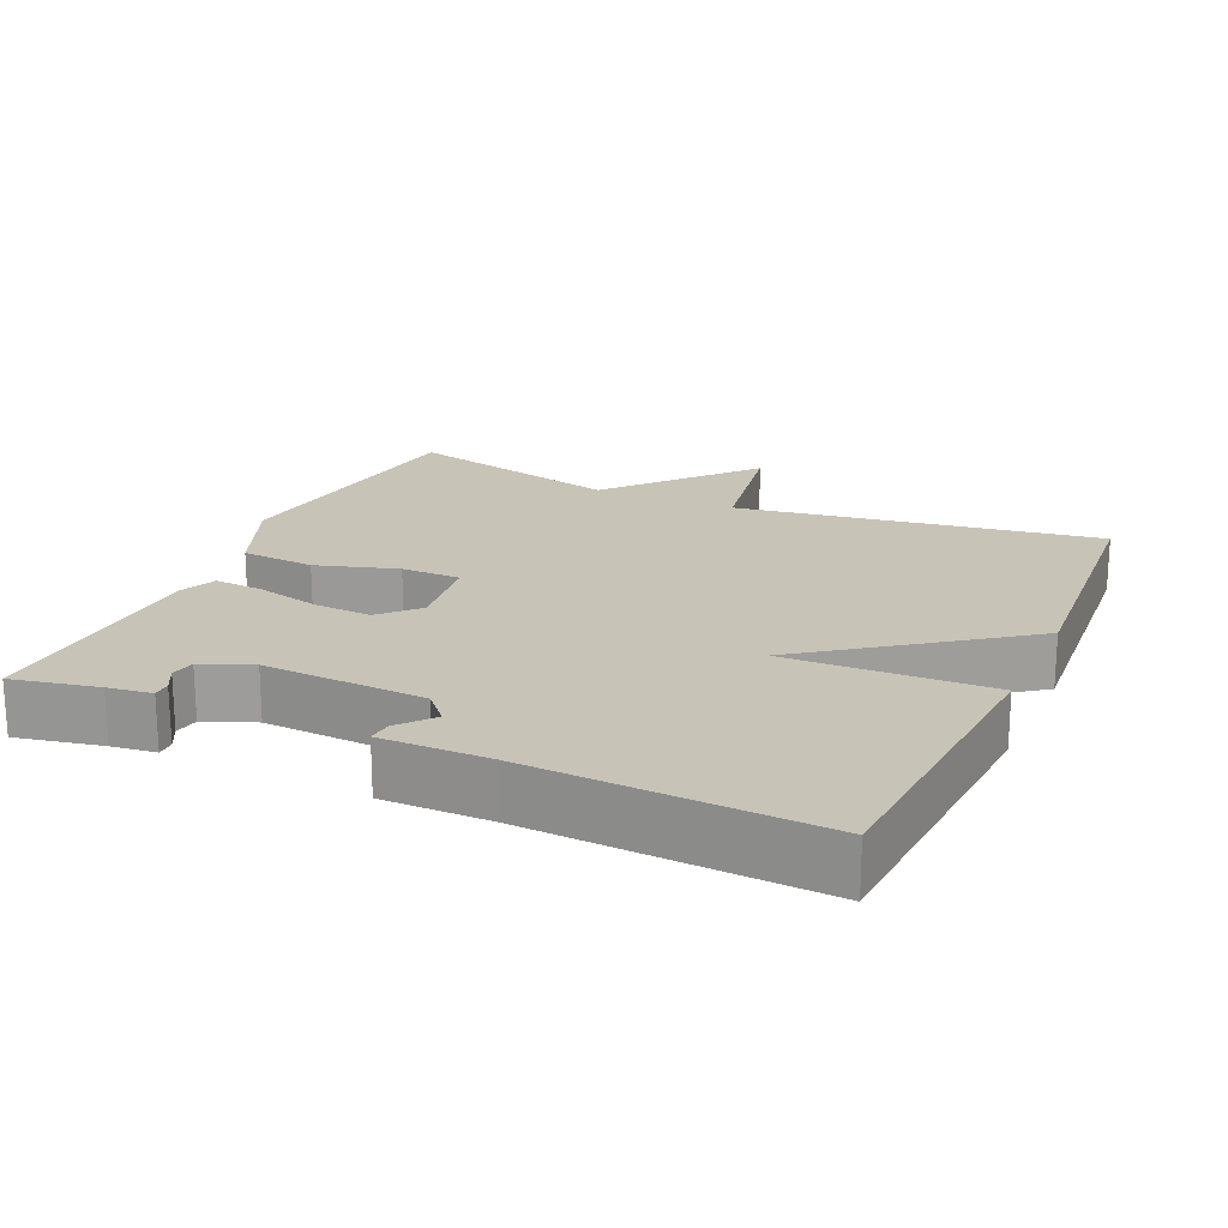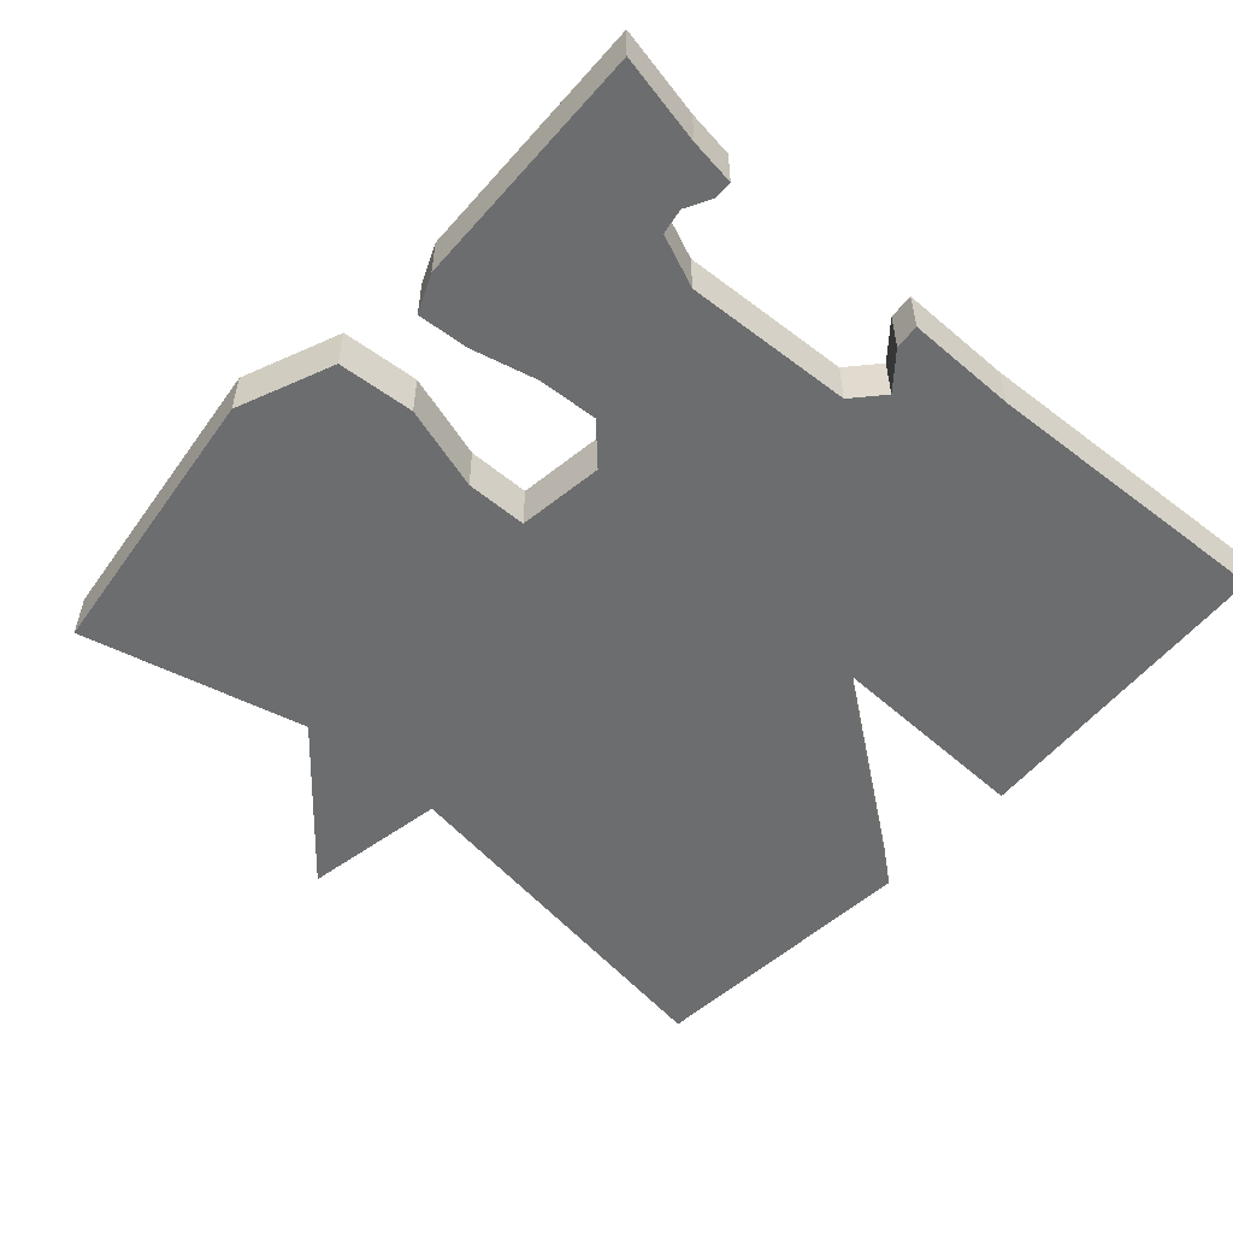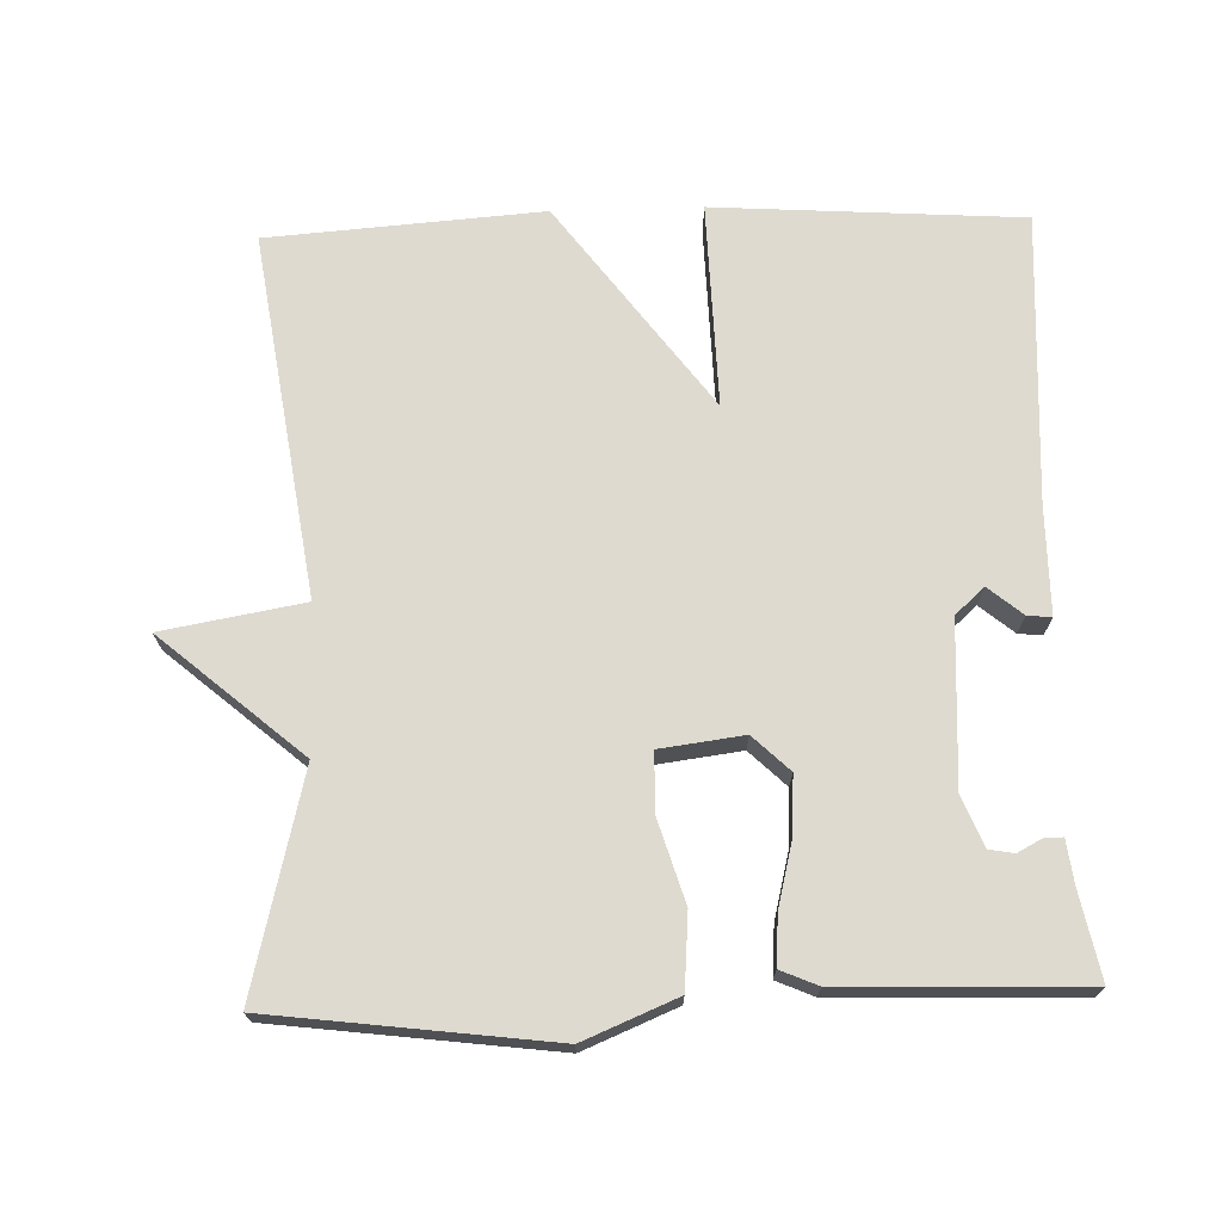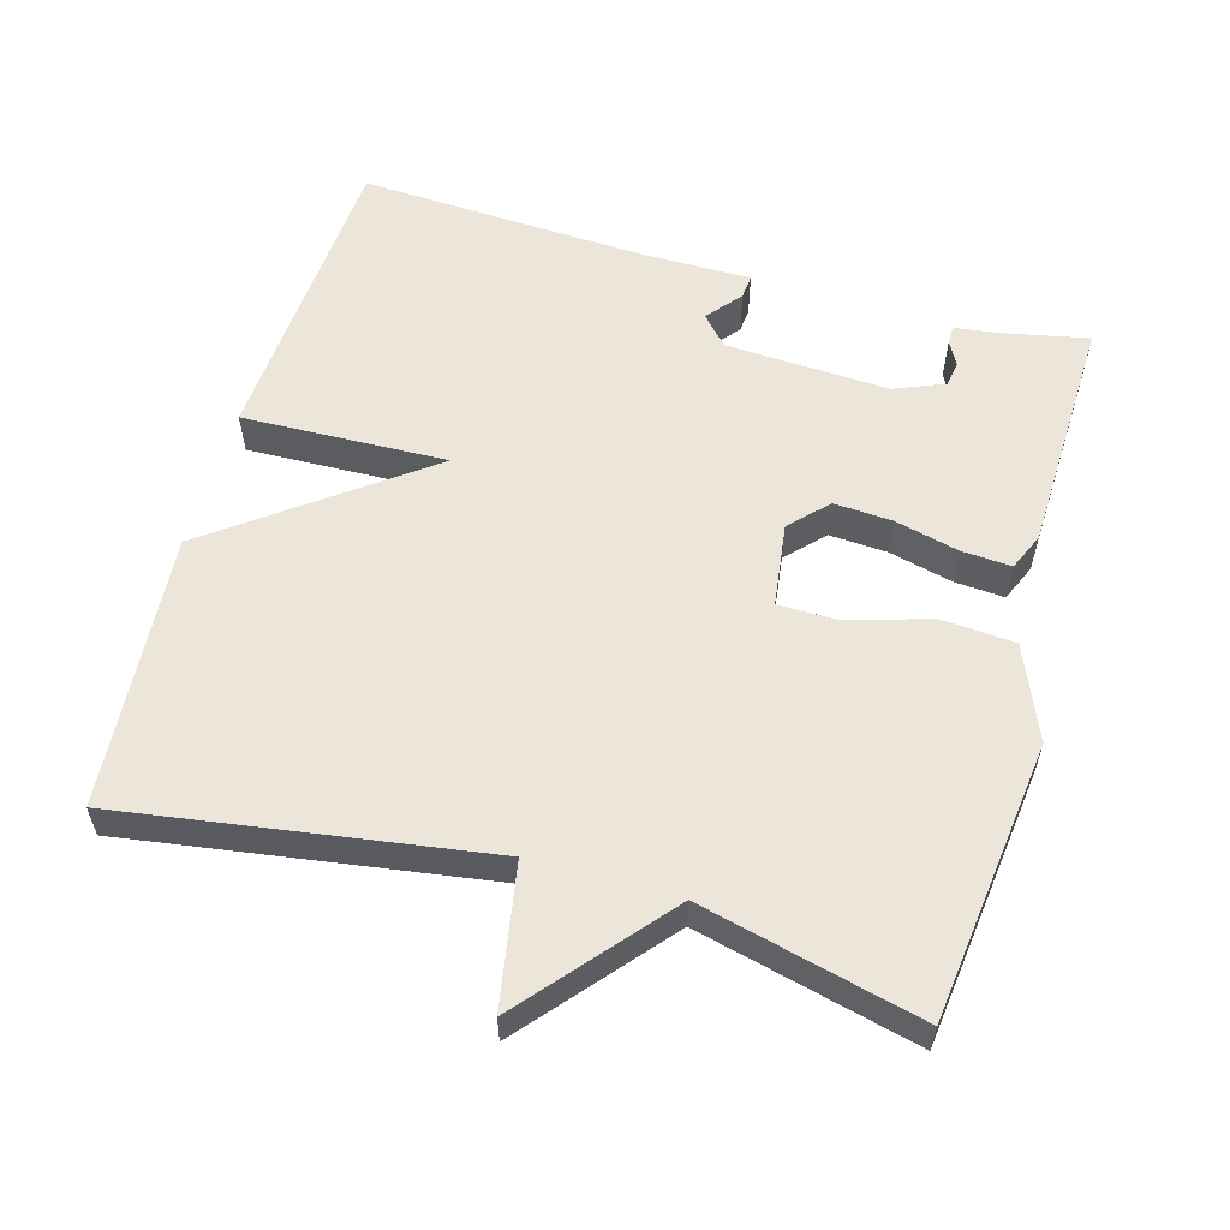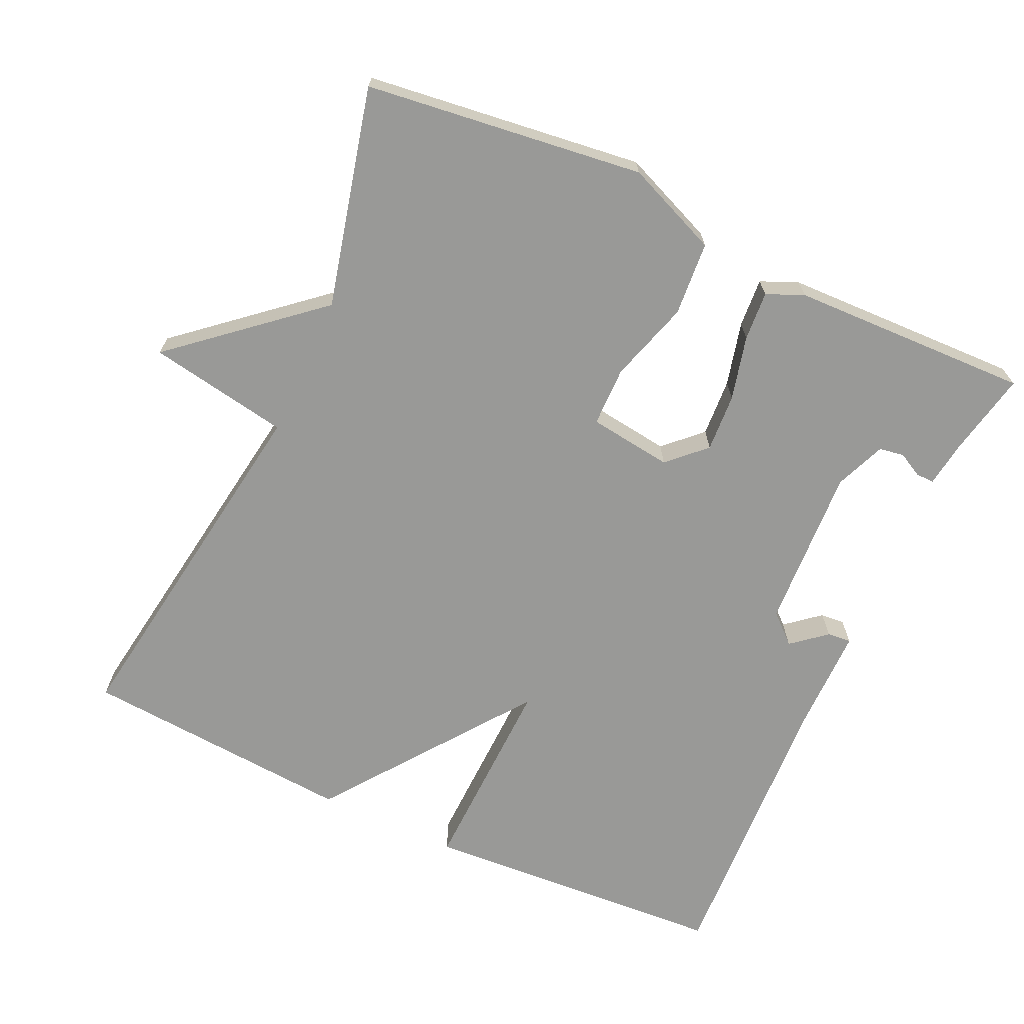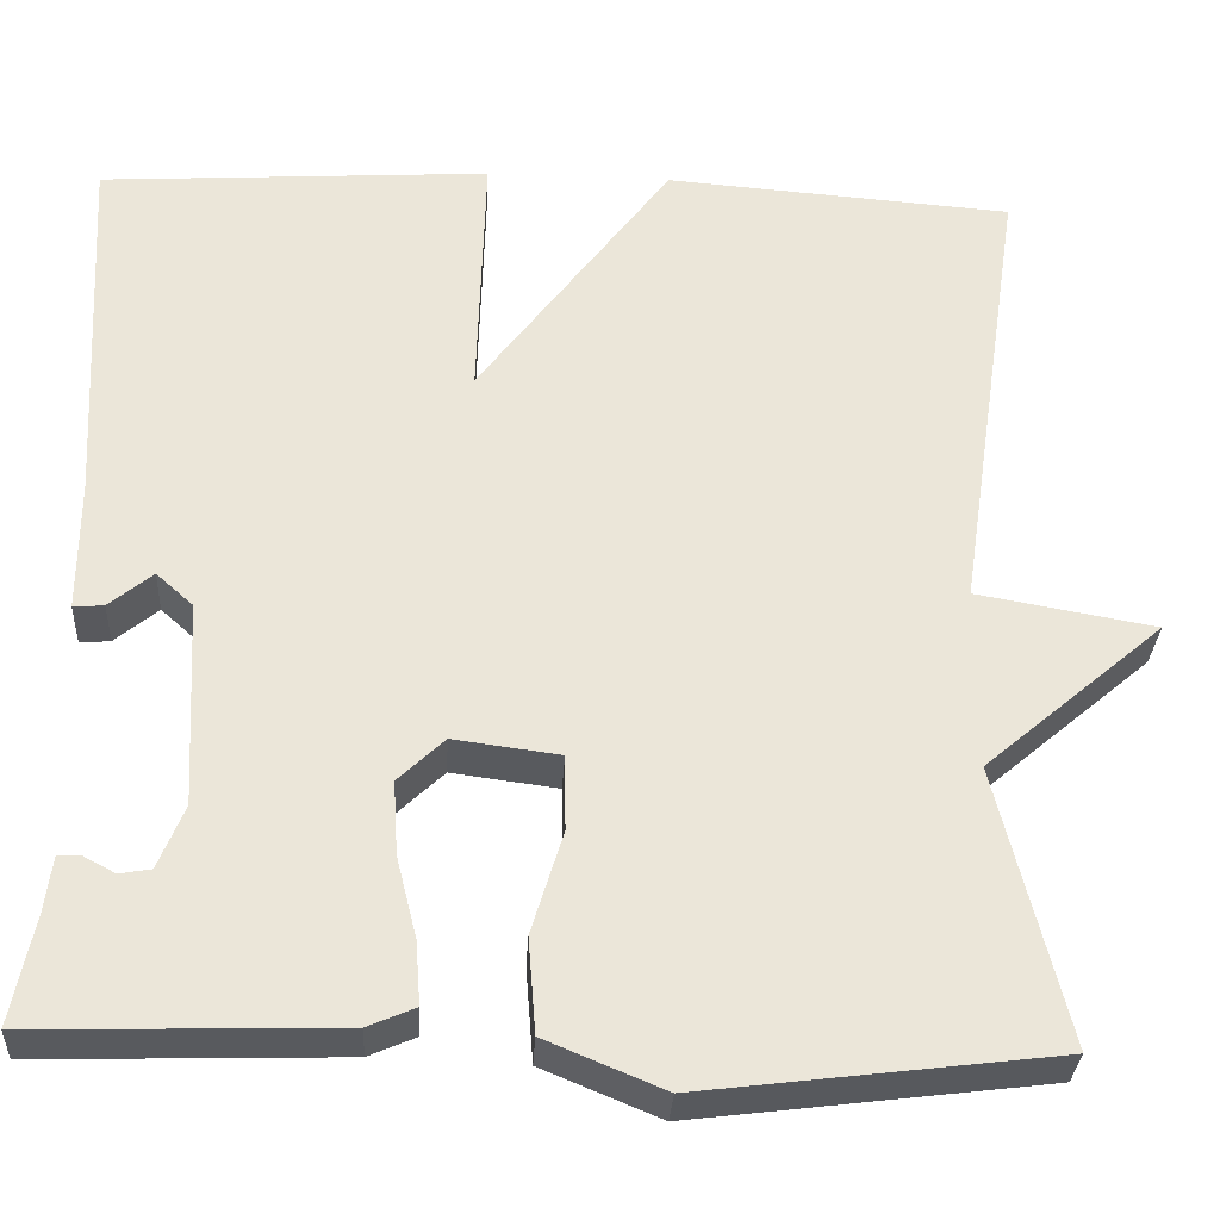
<metadata>
{"format":"obj","ext":"obj","renderer":"f3d","projection":"perspective","resolution":1024,"background":"white","views":[{"elev":19.7,"azim":-65.8,"up":"+Y"},{"elev":-53.9,"azim":-132.0,"up":"+Y"},{"elev":71.0,"azim":178.3,"up":"+Y"},{"elev":57.5,"azim":105.7,"up":"+Y"},{"elev":-68.8,"azim":155.2,"up":"+Y"},{"elev":-31.3,"azim":-3.2,"up":"+Z"}]}
</metadata>
<code>
v -0.5 0.07 0.5
v -0.077 0.07 0.528
v -0.085 0.07 0.247
v 0.123 0.07 0.528
v 0.5 0.07 0.5
v 0.426 0.07 0.001
v 0.62 0.07 -0.033
v 0.426 0.07 -0.199
v 0.5 0.07 -0.5
v 0.117 0.07 -0.548
v -0.011 0.07 -0.495
v -0.019 0.07 -0.393
v 0.015 0.07 -0.281
v 0.014 0.07 -0.199
v -0.101 0.07 -0.184
v -0.151 0.07 -0.232
v -0.146 0.07 -0.312
v -0.124 0.07 -0.4
v -0.119 0.07 -0.468
v -0.17 0.07 -0.49
v -0.5 0.07 -0.5
v -0.476 0.07 -0.382
v -0.468 0.07 -0.321
v -0.443 0.07 -0.321
v -0.409 0.07 -0.339
v -0.375 0.07 -0.333
v -0.347 0.07 -0.264
v -0.359 0.07 -0.04
v -0.399 0.07 -0.004
v -0.446 0.07 -0.043
v -0.479 0.07 -0.046
v -0.479 0.07 0.102
v -0.5 0 0.5
v -0.077 0 0.528
v -0.085 0 0.247
v 0.123 0 0.528
v 0.5 0 0.5
v 0.426 0 0.001
v 0.62 0 -0.033
v 0.426 0 -0.199
v 0.5 0 -0.5
v 0.117 0 -0.548
v -0.011 0 -0.495
v -0.019 0 -0.393
v 0.015 0 -0.281
v 0.014 0 -0.199
v -0.101 0 -0.184
v -0.151 0 -0.232
v -0.146 0 -0.312
v -0.124 0 -0.4
v -0.119 0 -0.468
v -0.17 0 -0.49
v -0.5 0 -0.5
v -0.476 0 -0.382
v -0.468 0 -0.321
v -0.443 0 -0.321
v -0.409 0 -0.339
v -0.375 0 -0.333
v -0.347 0 -0.264
v -0.359 0 -0.04
v -0.399 0 -0.004
v -0.446 0 -0.043
v -0.479 0 -0.046
v -0.479 0 0.102
f 29 30 31 32
f 1 2 3
f 32 1 3
f 29 32 3
f 28 29 3
f 27 28 3
f 3 4 5
f 27 3 5
f 26 27 5
f 22 23 24 25
f 22 25 26
f 21 22 26
f 20 21 26
f 19 20 26
f 18 19 26
f 17 18 26
f 16 17 26
f 15 16 26 5
f 11 12 13
f 10 11 13
f 9 10 13
f 8 9 13
f 8 13 14
f 7 8 14
f 6 7 14
f 5 6 14 15
f 64 63 62 61
f 35 34 33
f 35 33 64
f 35 64 61
f 35 61 60
f 35 60 59
f 37 36 35
f 37 35 59
f 37 59 58
f 57 56 55 54
f 58 57 54
f 58 54 53
f 58 53 52
f 58 52 51
f 58 51 50
f 58 50 49
f 58 49 48
f 37 58 48 47
f 45 44 43
f 45 43 42
f 45 42 41
f 45 41 40
f 46 45 40
f 46 40 39
f 46 39 38
f 47 46 38 37
f 1 33 34 2
f 2 34 35 3
f 3 35 36 4
f 4 36 37 5
f 5 37 38 6
f 6 38 39 7
f 7 39 40 8
f 8 40 41 9
f 9 41 42 10
f 10 42 43 11
f 11 43 44 12
f 12 44 45 13
f 13 45 46 14
f 14 46 47 15
f 15 47 48 16
f 16 48 49 17
f 17 49 50 18
f 18 50 51 19
f 19 51 52 20
f 20 52 53 21
f 21 53 54 22
f 22 54 55 23
f 23 55 56 24
f 24 56 57 25
f 25 57 58 26
f 26 58 59 27
f 27 59 60 28
f 28 60 61 29
f 29 61 62 30
f 30 62 63 31
f 31 63 64 32
f 32 64 33 1

</code>
